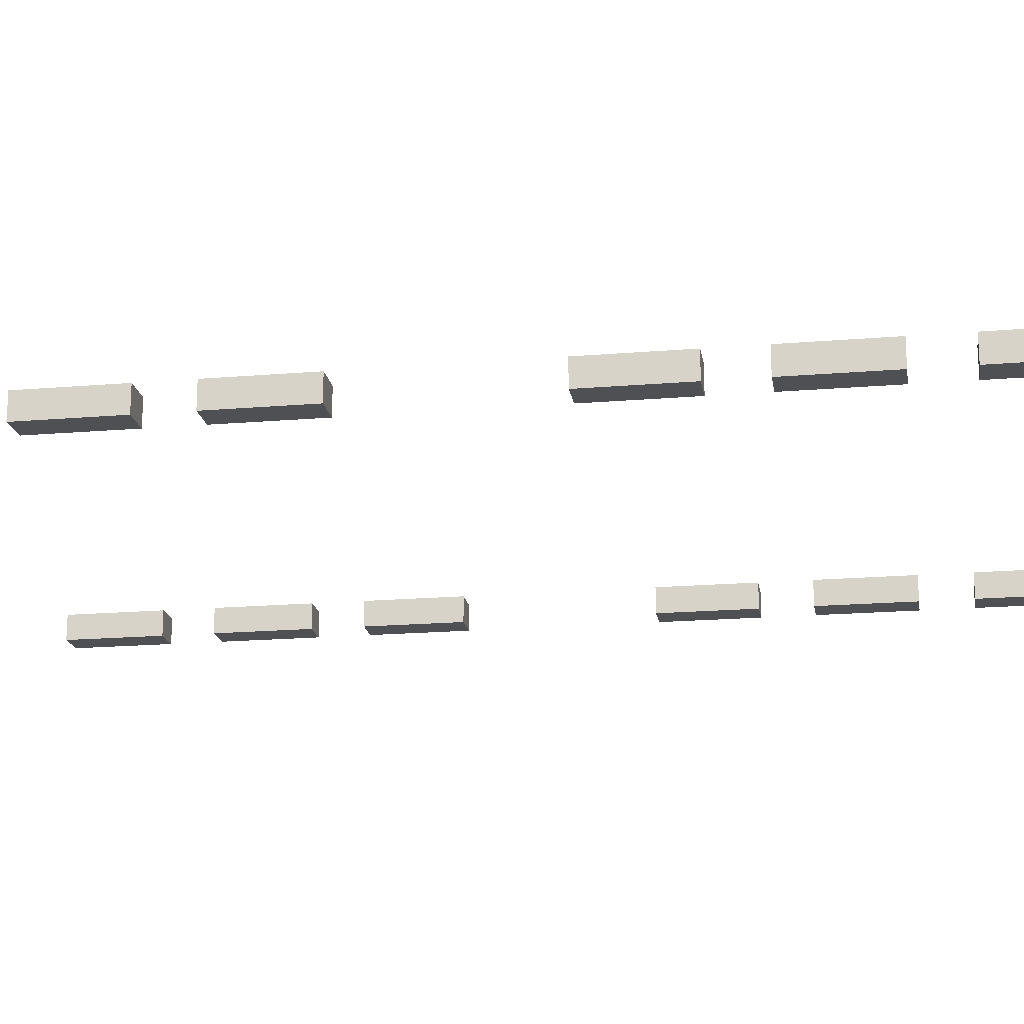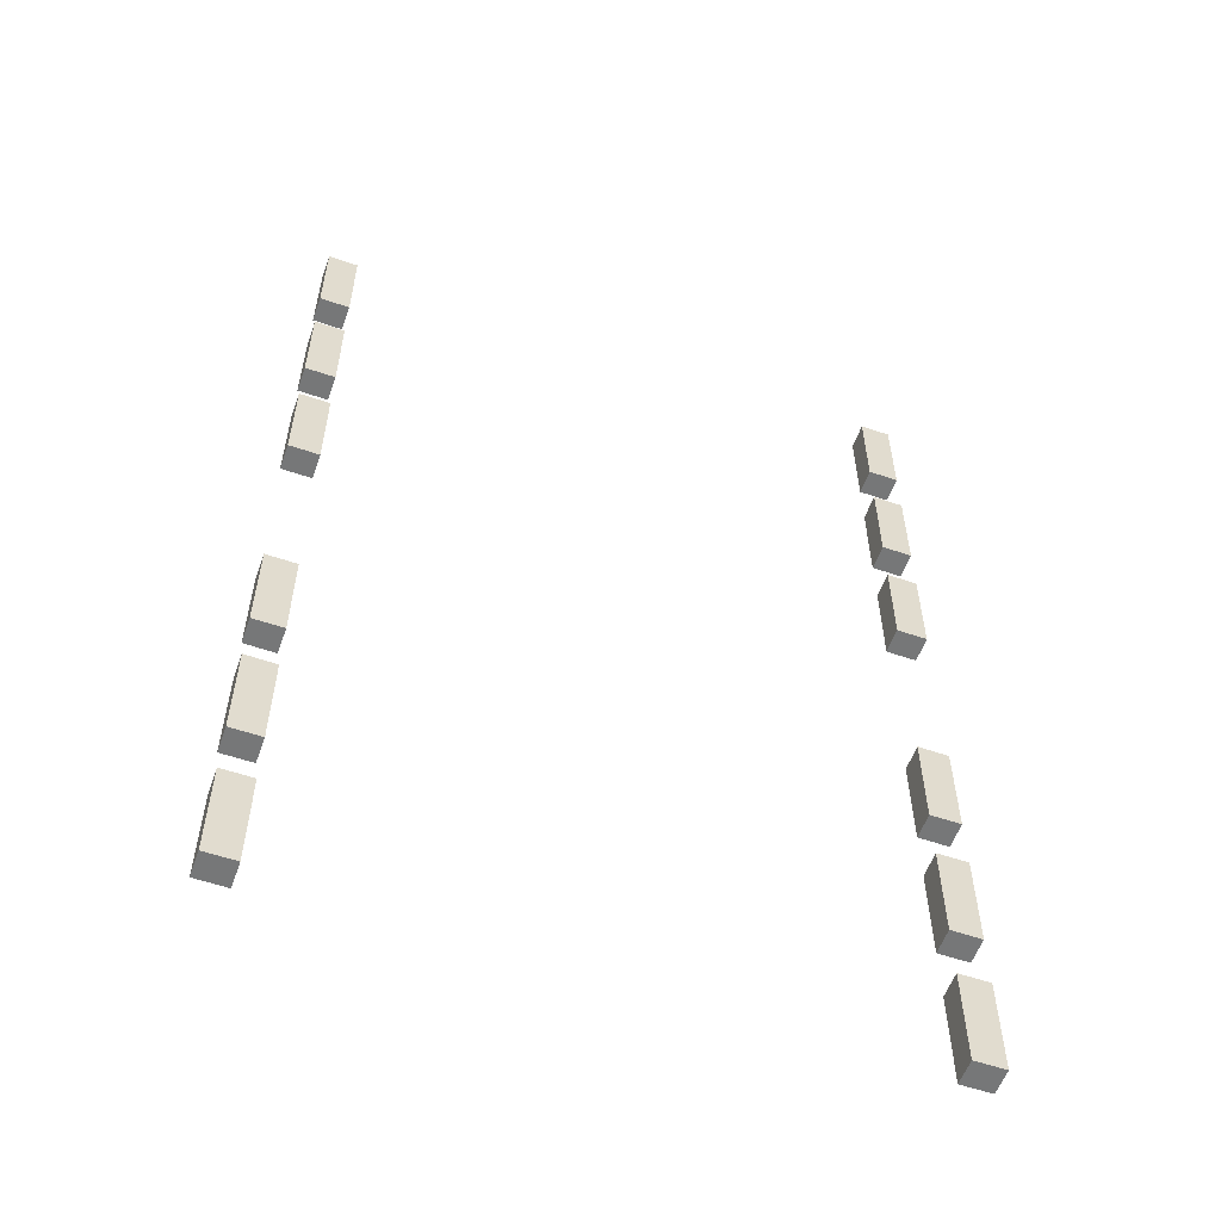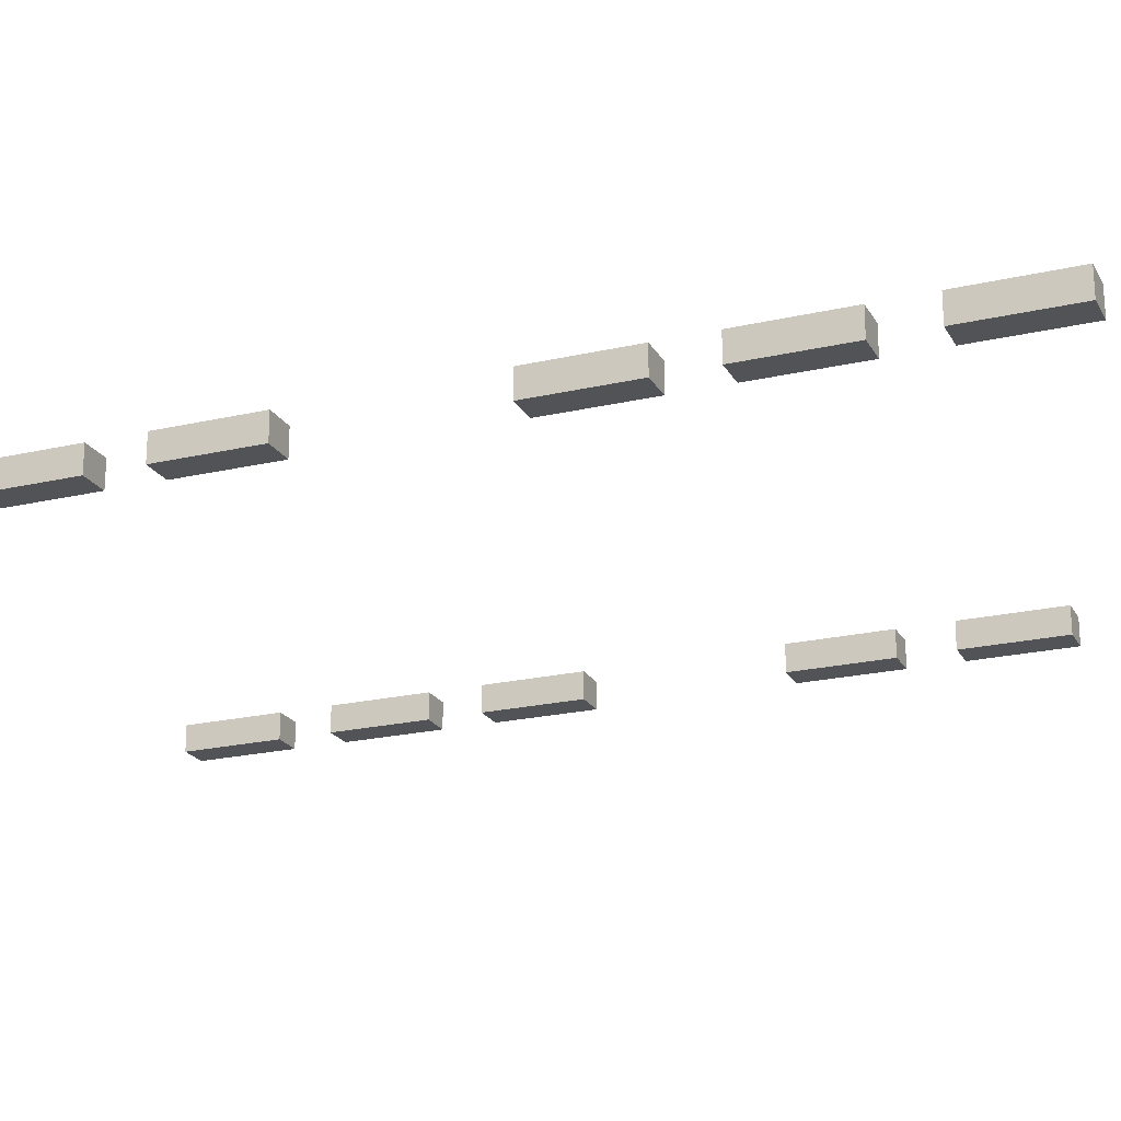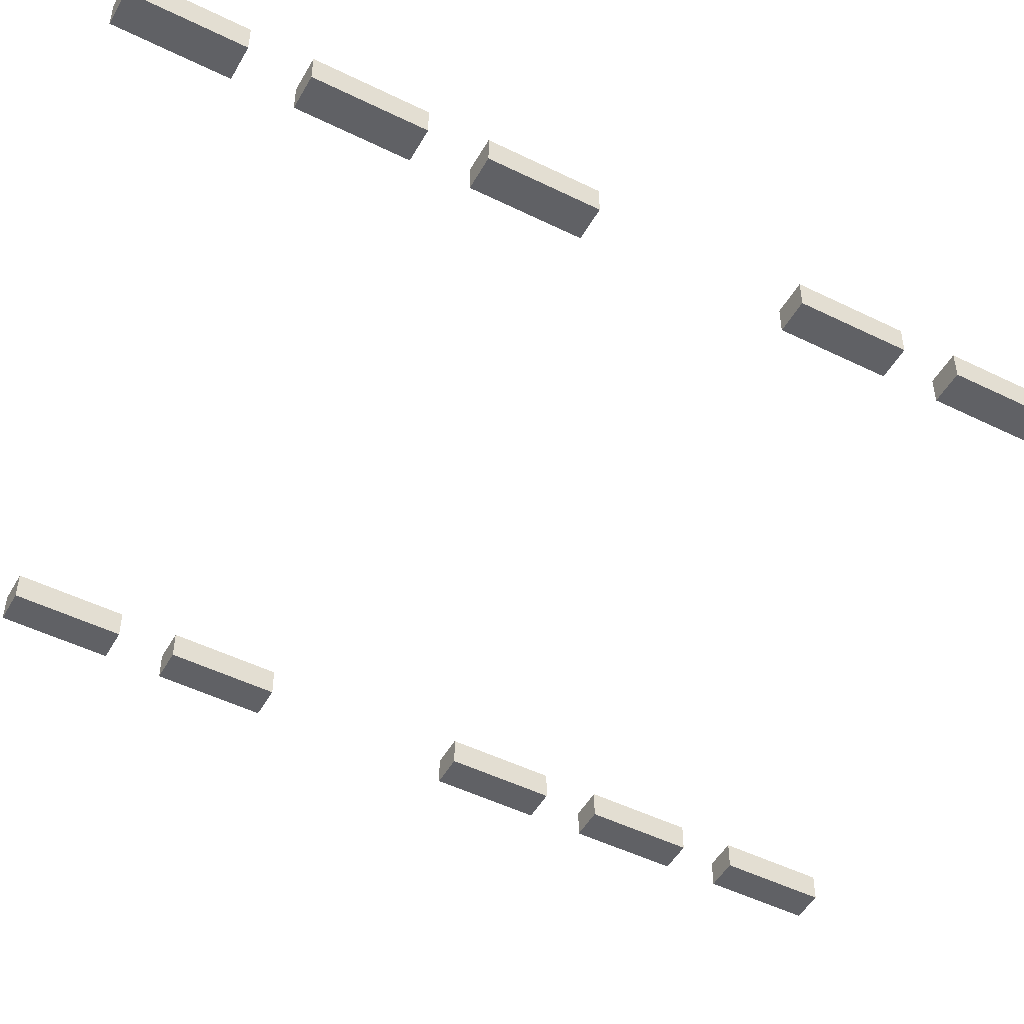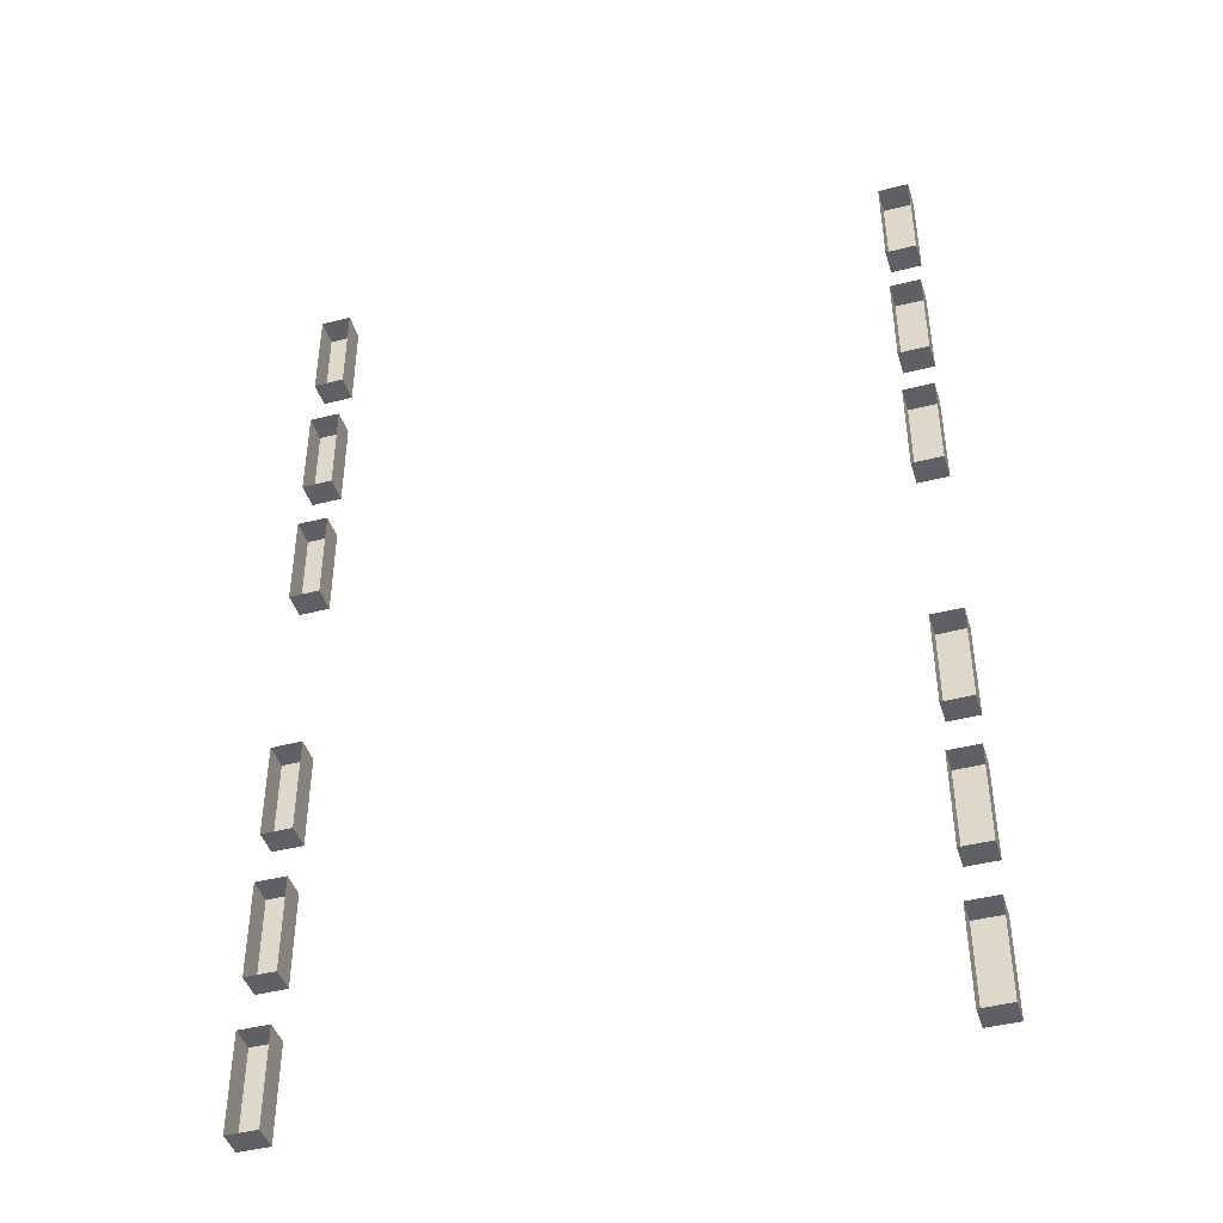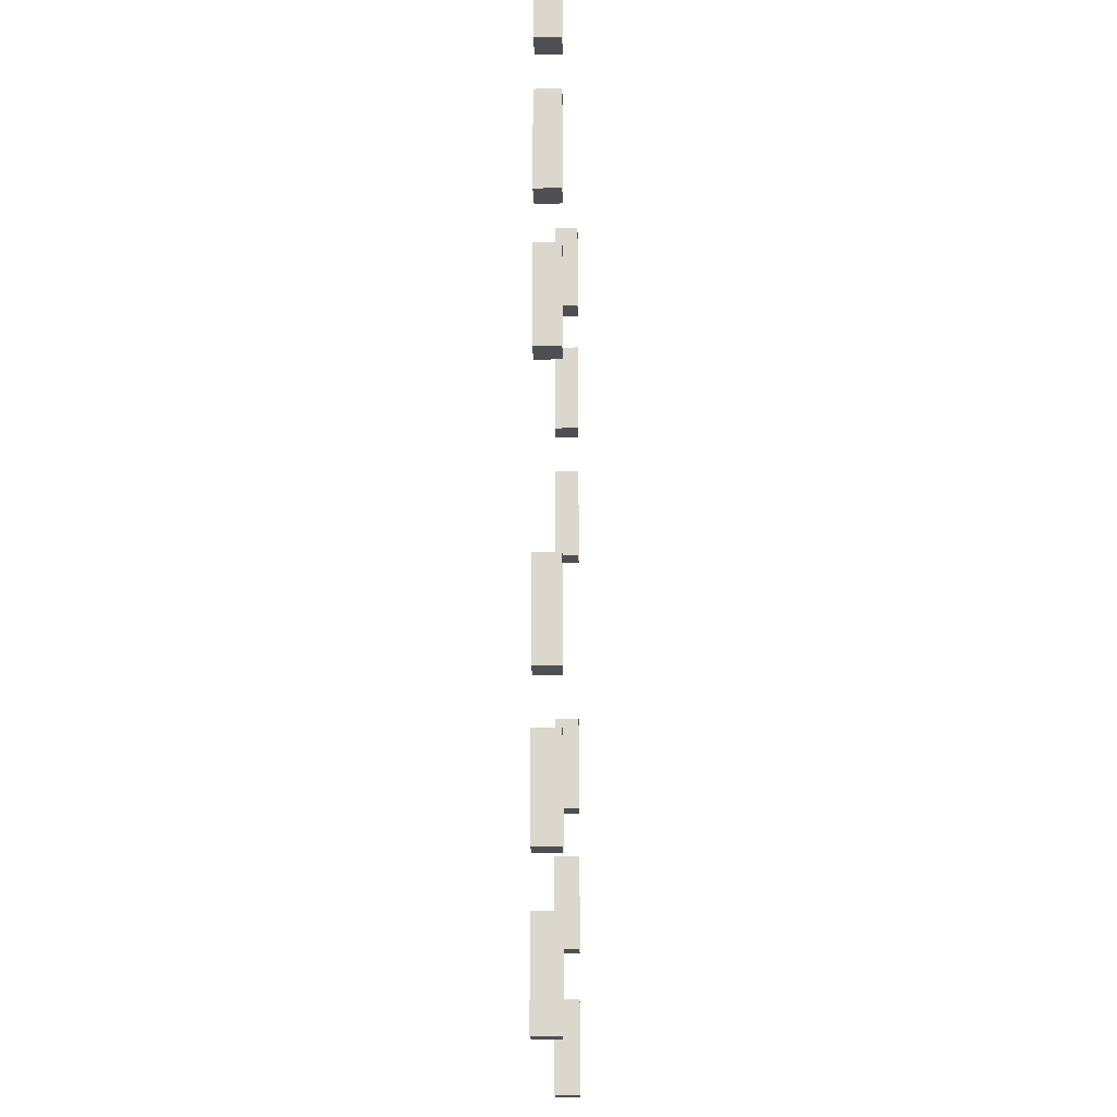
<metadata>
{"format":"obj","ext":"obj","renderer":"f3d","projection":"perspective","resolution":1024,"background":"white","views":[{"elev":-18.6,"azim":99.2,"up":"+Z"},{"elev":-57.0,"azim":160.4,"up":"+Y"},{"elev":-21.7,"azim":-67.8,"up":"+Z"},{"elev":-49.5,"azim":-118.6,"up":"+Z"},{"elev":-43.6,"azim":16.8,"up":"+Y"},{"elev":-17.5,"azim":-88.2,"up":"+Y"}]}
</metadata>
<code>
o neon_bottom
v -0.5358 -0.6728 -0.5461
v -0.4837 -0.6728 -0.5461
v -0.5358 -0.6728 -0.5018
v -0.5358 -0.8406 -0.5461
v -0.4837 -0.8406 -0.5461
v -0.5358 -0.8406 -0.5018
v -0.4837 -0.8406 -0.5018
v -0.4837 -0.6728 -0.5018
v -0.5358 0.8406 -0.5461
v -0.4837 0.8406 -0.5461
v -0.5358 0.8406 -0.5018
v -0.5358 0.6728 -0.5461
v -0.4837 0.6728 -0.5461
v -0.5358 0.6728 -0.5018
v -0.4837 0.6728 -0.5018
v -0.4837 0.8406 -0.5018
v -0.5358 0.3272 -0.5461
v -0.4837 0.3272 -0.5461
v -0.5358 0.3272 -0.5018
v -0.5358 0.1594 -0.5461
v -0.4837 0.1594 -0.5461
v -0.5358 0.1594 -0.5018
v -0.4837 0.1594 -0.5018
v -0.4837 0.3272 -0.5018
v -0.5358 0.5839 -0.5461
v -0.4837 0.5839 -0.5461
v -0.5358 0.5839 -0.5018
v -0.5358 0.4161 -0.5461
v -0.4837 0.4161 -0.5461
v -0.5358 0.4161 -0.5018
v -0.4837 0.4161 -0.5018
v -0.4837 0.5839 -0.5018
v -0.5358 -0.4161 -0.5461
v -0.4837 -0.4161 -0.5461
v -0.5358 -0.4161 -0.5018
v -0.5358 -0.5839 -0.5461
v -0.4837 -0.5839 -0.5461
v -0.5358 -0.5839 -0.5018
v -0.4837 -0.5839 -0.5018
v -0.4837 -0.4161 -0.5018
v -0.5358 -0.1594 -0.5461
v -0.4837 -0.1594 -0.5461
v -0.5358 -0.1594 -0.5018
v -0.5358 -0.3272 -0.5461
v -0.4837 -0.3272 -0.5461
v -0.5358 -0.3272 -0.5018
v -0.4837 -0.3272 -0.5018
v -0.4837 -0.1594 -0.5018
v 0.5358 -0.6728 -0.5461
v 0.4837 -0.6728 -0.5461
v 0.5358 -0.6728 -0.5018
v 0.5358 -0.8406 -0.5461
v 0.4837 -0.8406 -0.5461
v 0.5358 -0.8406 -0.5018
v 0.4837 -0.8406 -0.5018
v 0.4837 -0.6728 -0.5018
v 0.5358 0.8406 -0.5461
v 0.4837 0.8406 -0.5461
v 0.5358 0.8406 -0.5018
v 0.5358 0.6728 -0.5461
v 0.4837 0.6728 -0.5461
v 0.5358 0.6728 -0.5018
v 0.4837 0.6728 -0.5018
v 0.4837 0.8406 -0.5018
v 0.5358 0.3272 -0.5461
v 0.4837 0.3272 -0.5461
v 0.5358 0.3272 -0.5018
v 0.5358 0.1594 -0.5461
v 0.4837 0.1594 -0.5461
v 0.5358 0.1594 -0.5018
v 0.4837 0.1594 -0.5018
v 0.4837 0.3272 -0.5018
v 0.5358 0.5839 -0.5461
v 0.4837 0.5839 -0.5461
v 0.5358 0.5839 -0.5018
v 0.5358 0.4161 -0.5461
v 0.4837 0.4161 -0.5461
v 0.5358 0.4161 -0.5018
v 0.4837 0.4161 -0.5018
v 0.4837 0.5839 -0.5018
v 0.5358 -0.4161 -0.5461
v 0.4837 -0.4161 -0.5461
v 0.5358 -0.4161 -0.5018
v 0.5358 -0.5839 -0.5461
v 0.4837 -0.5839 -0.5461
v 0.5358 -0.5839 -0.5018
v 0.4837 -0.5839 -0.5018
v 0.4837 -0.4161 -0.5018
v 0.5358 -0.1594 -0.5461
v 0.4837 -0.1594 -0.5461
v 0.5358 -0.1594 -0.5018
v 0.5358 -0.3272 -0.5461
v 0.4837 -0.3272 -0.5461
v 0.5358 -0.3272 -0.5018
v 0.4837 -0.3272 -0.5018
v 0.4837 -0.1594 -0.5018
f 2 5 4 1
f 1 3 8 2
f 4 6 3 1
f 5 7 6 4
f 2 8 7 5
f 10 13 12 9
f 9 11 16 10
f 12 14 11 9
f 13 15 14 12
f 10 16 15 13
f 18 21 20 17
f 17 19 24 18
f 20 22 19 17
f 21 23 22 20
f 18 24 23 21
f 26 29 28 25
f 25 27 32 26
f 28 30 27 25
f 29 31 30 28
f 26 32 31 29
f 34 37 36 33
f 33 35 40 34
f 36 38 35 33
f 37 39 38 36
f 34 40 39 37
f 42 45 44 41
f 41 43 48 42
f 44 46 43 41
f 45 47 46 44
f 42 48 47 45
f 50 49 52 53
f 49 50 56 51
f 52 49 51 54
f 53 52 54 55
f 50 53 55 56
f 58 57 60 61
f 57 58 64 59
f 60 57 59 62
f 61 60 62 63
f 58 61 63 64
f 66 65 68 69
f 65 66 72 67
f 68 65 67 70
f 69 68 70 71
f 66 69 71 72
f 74 73 76 77
f 73 74 80 75
f 76 73 75 78
f 77 76 78 79
f 74 77 79 80
f 82 81 84 85
f 81 82 88 83
f 84 81 83 86
f 85 84 86 87
f 82 85 87 88
f 90 89 92 93
f 89 90 96 91
f 92 89 91 94
f 93 92 94 95
f 90 93 95 96

</code>
